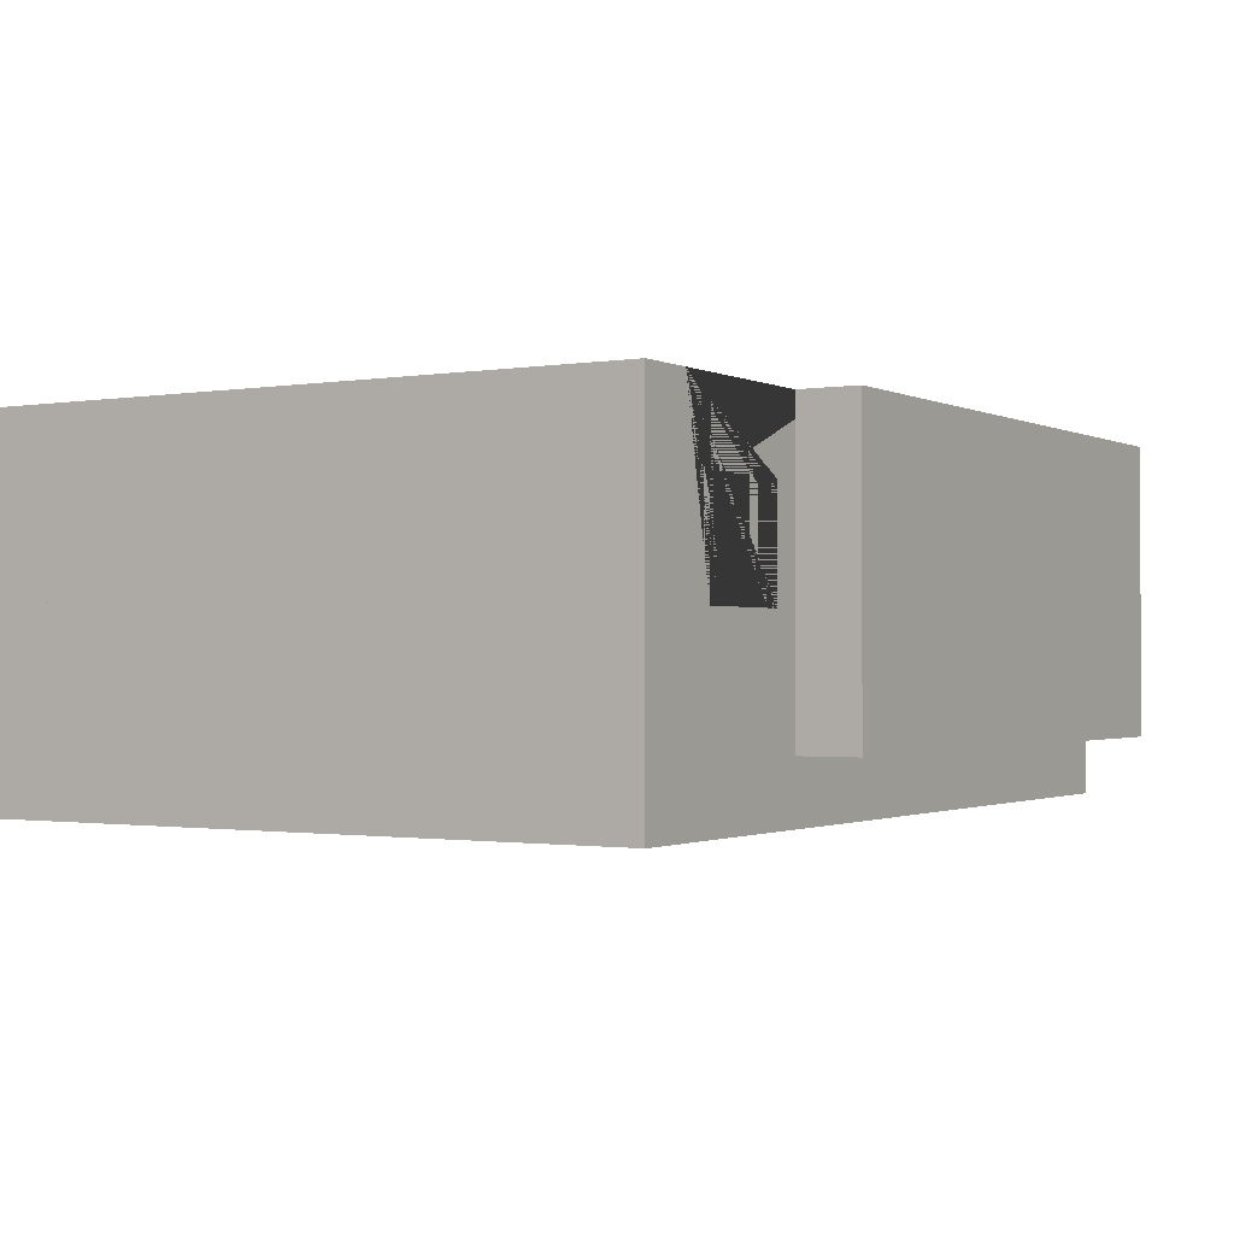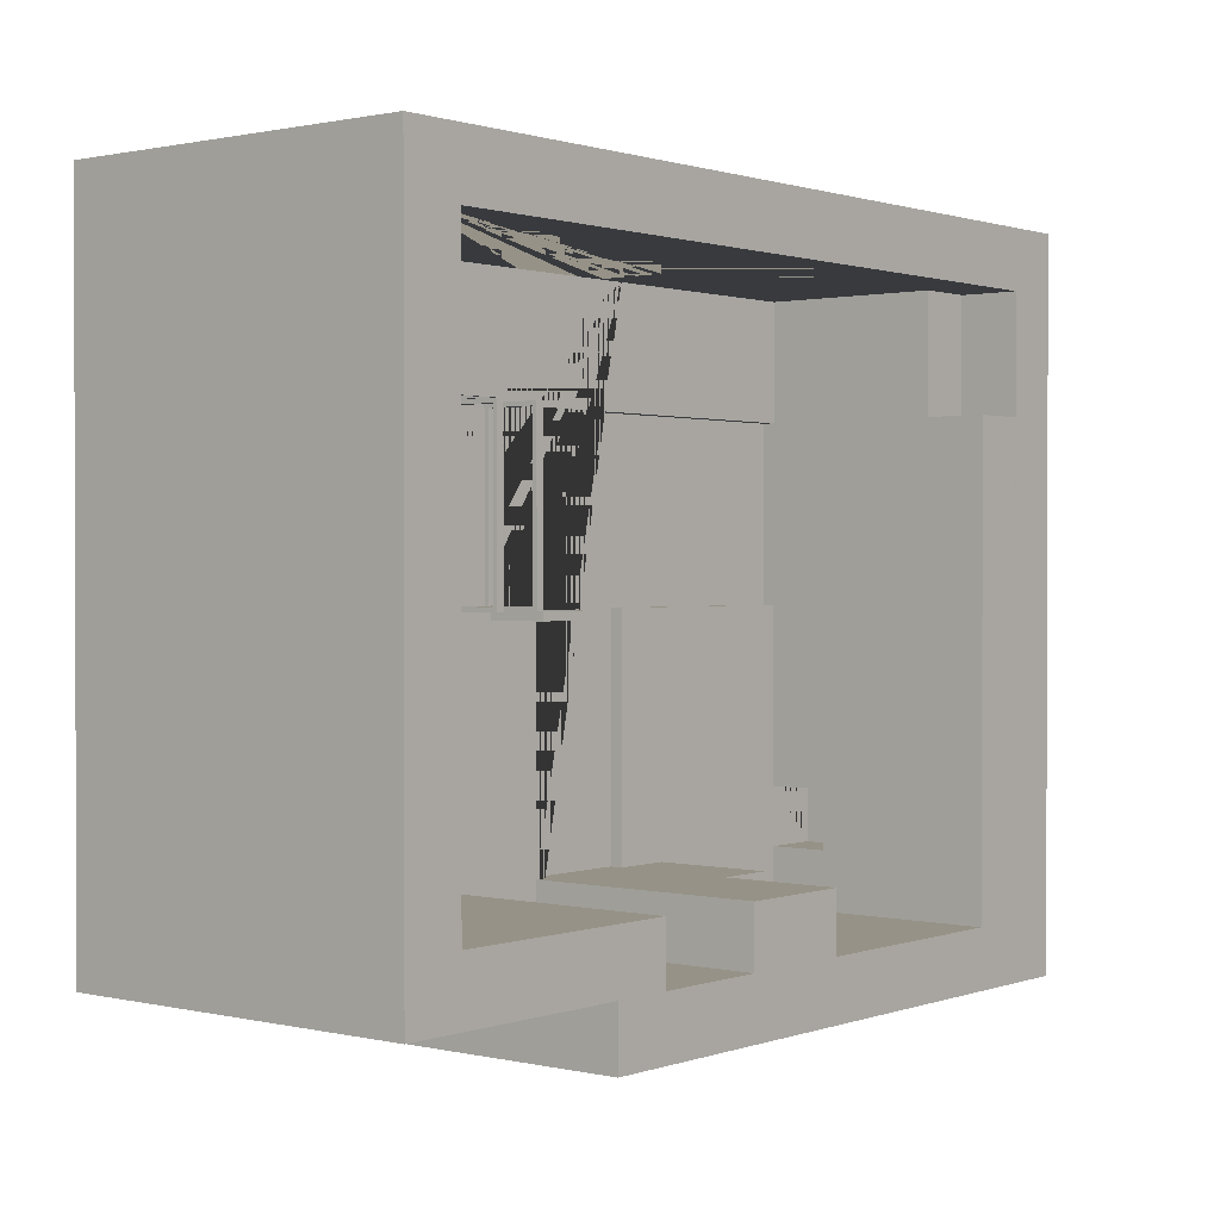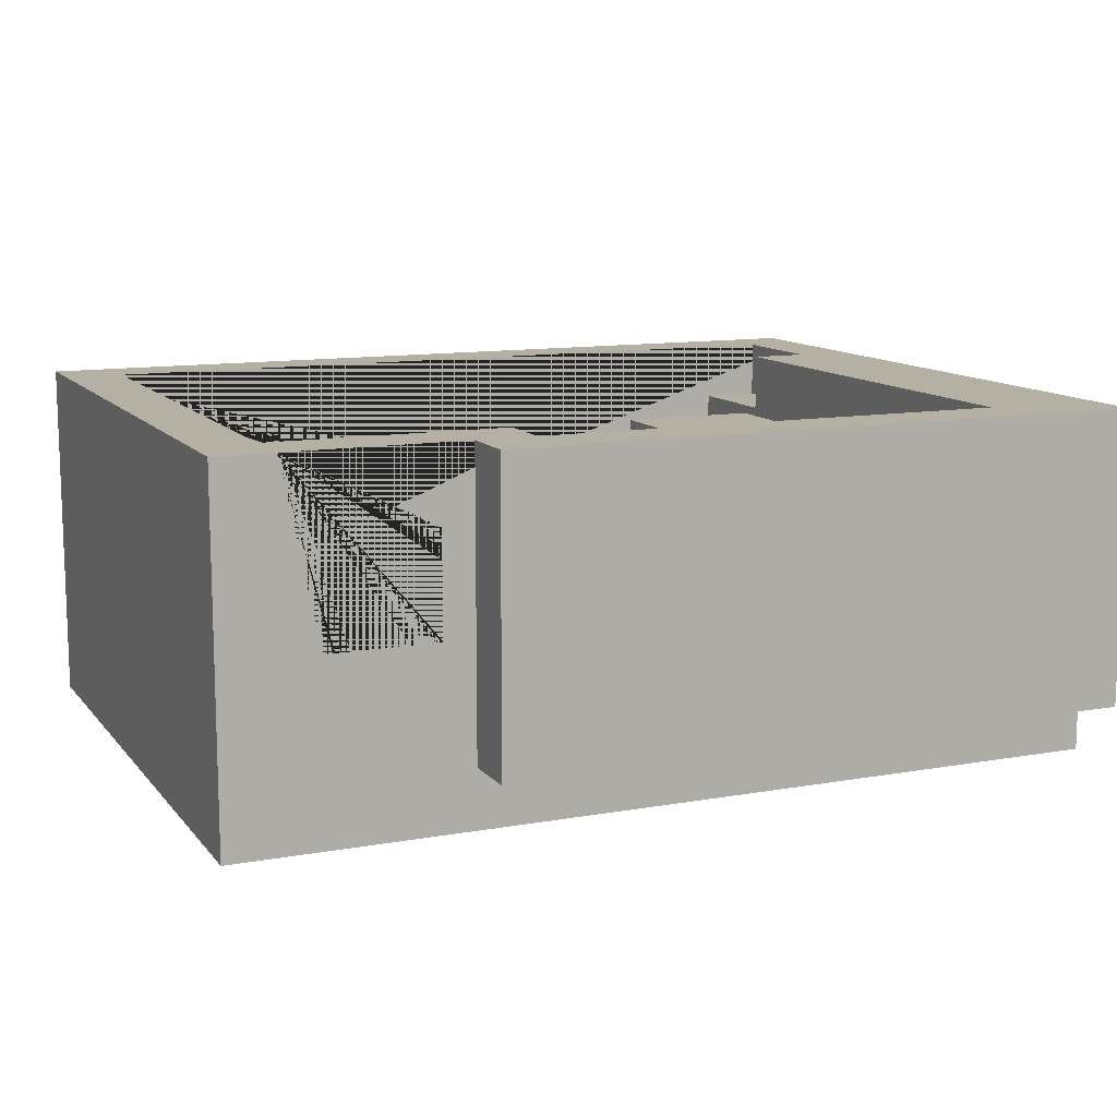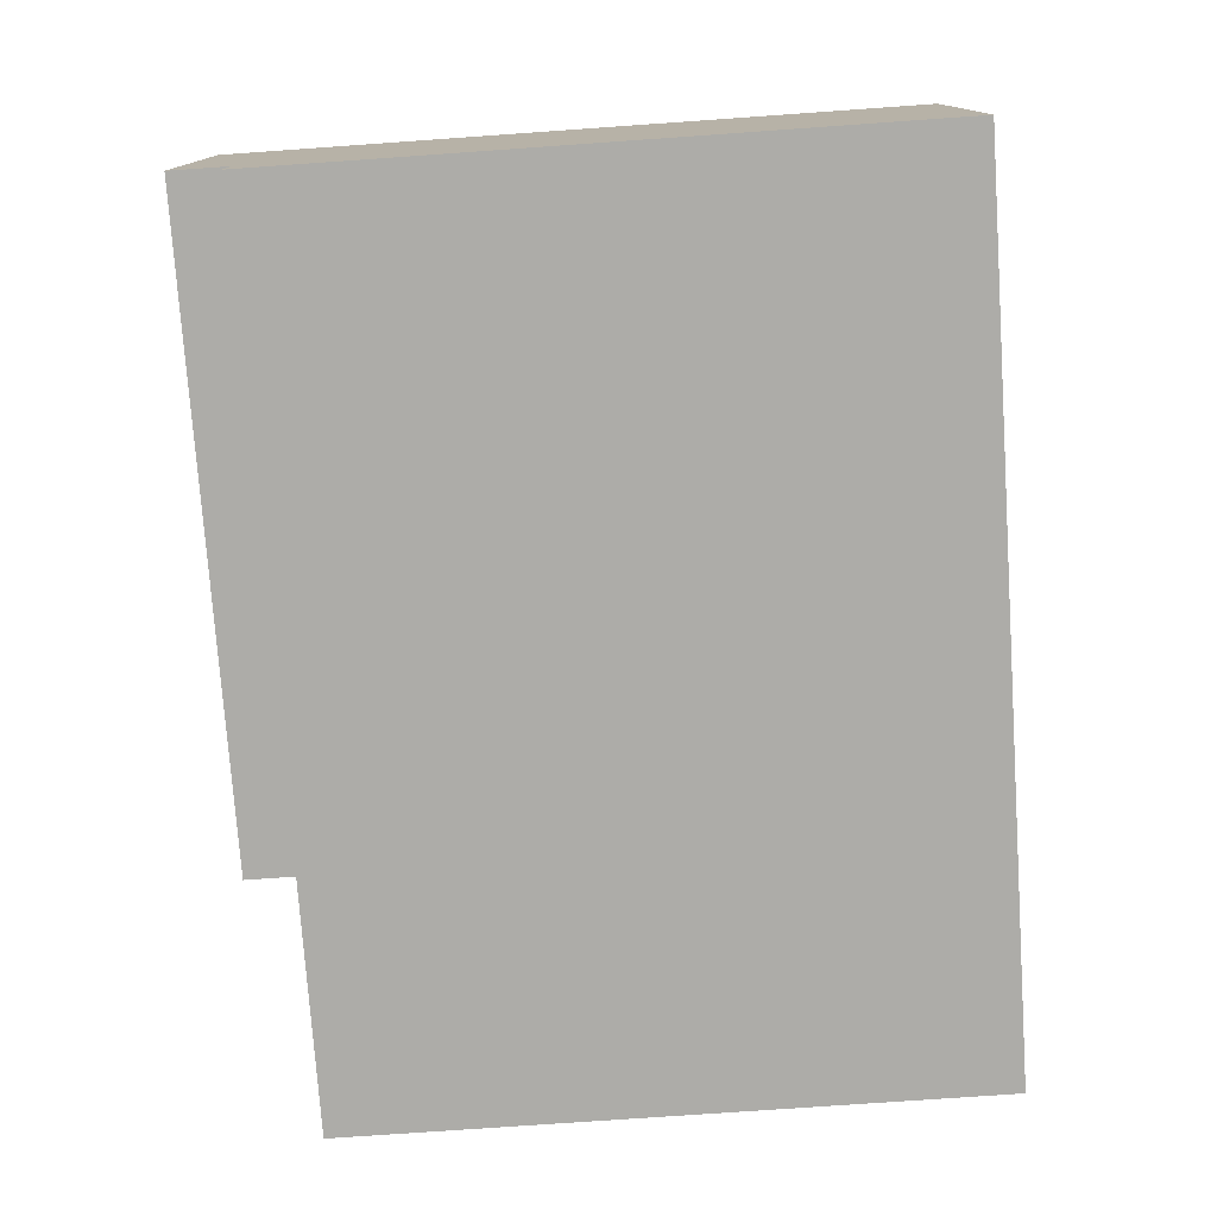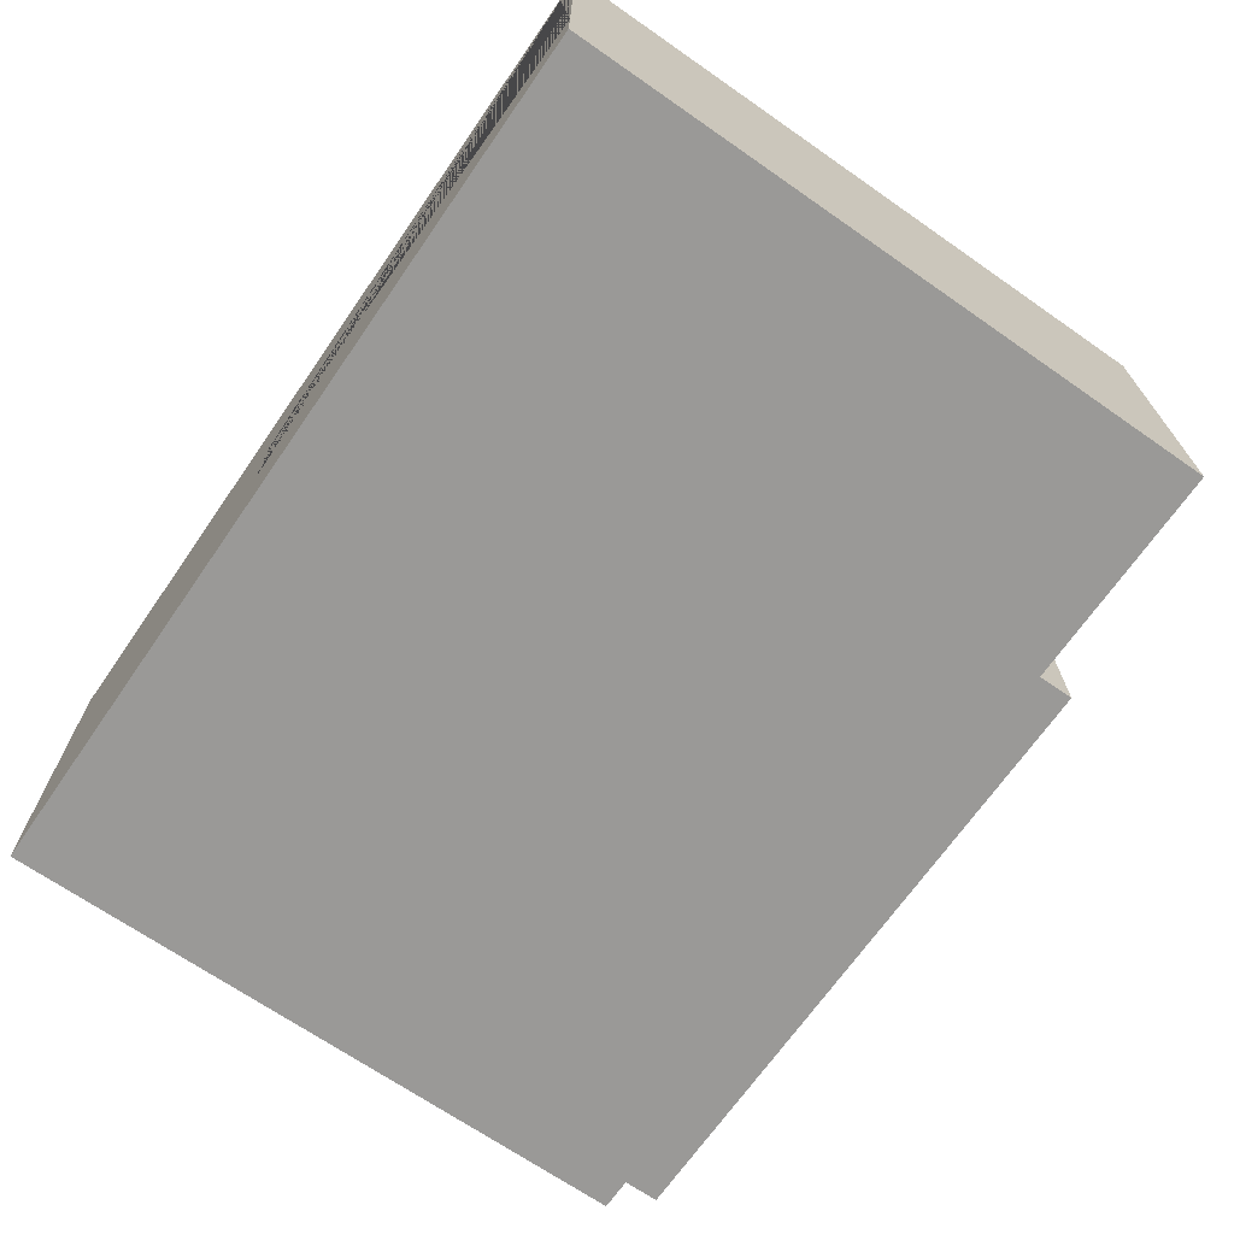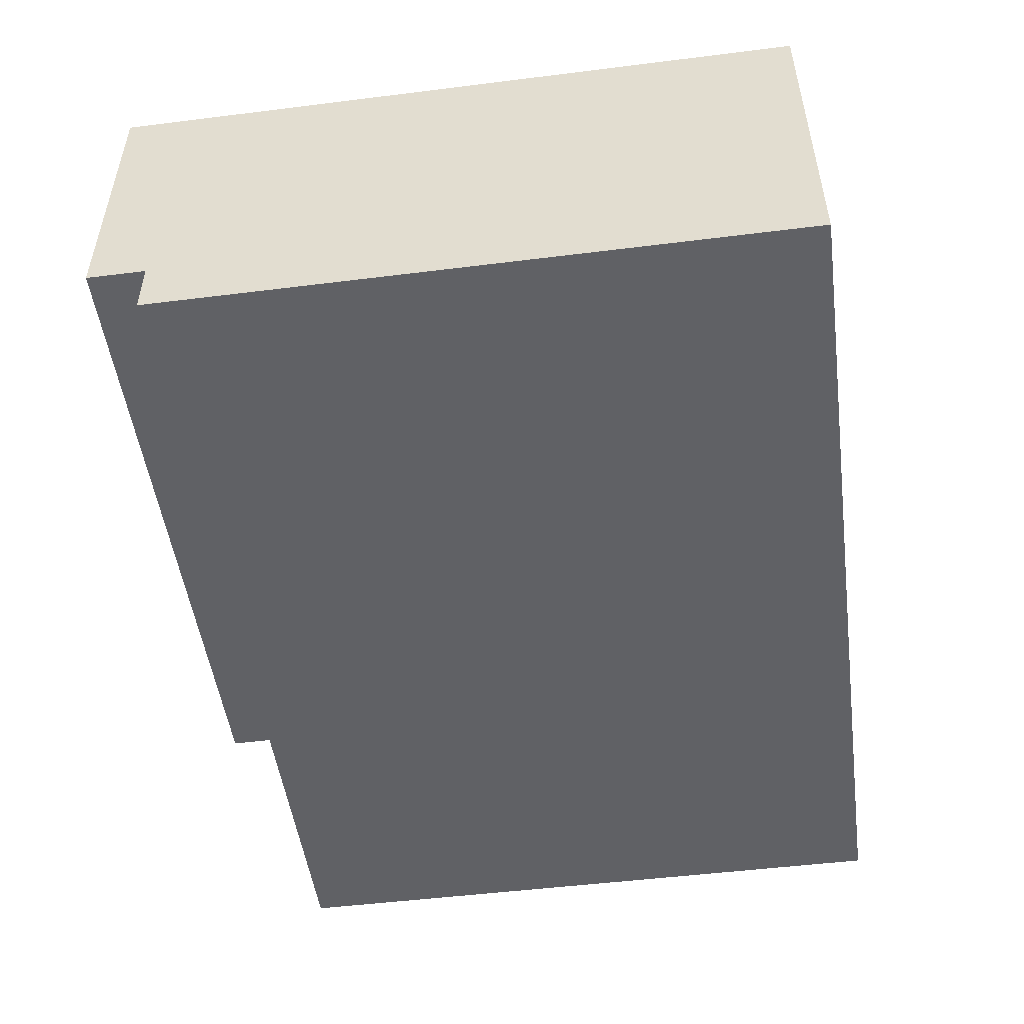
<metadata>
{"format":"obj","ext":"obj","renderer":"f3d","projection":"perspective","resolution":1024,"background":"white","views":[{"elev":-1.1,"azim":121.5,"up":"+Y"},{"elev":1.0,"azim":129.3,"up":"+Z"},{"elev":11.6,"azim":156.6,"up":"+Y"},{"elev":-76.7,"azim":-86.0,"up":"+Y"},{"elev":-68.9,"azim":55.2,"up":"+Y"},{"elev":-50.4,"azim":-82.2,"up":"+Y"}]}
</metadata>
<code>
g default
v -7 0 3
v -6 0 3
v -7 5 3
v -6 5 3
v -7 5 -3
v -6 5 -3
v -7 0 -3
v -6 0 -3
g pCube8
f 1 2 4 3
f 3 4 6 5
f 5 6 8 7
f 7 8 2 1
f 2 8 6 4
f 7 1 3 5
g default
v -8 0 5
v -7 0 5
v -8 5 5
v -7 5 5
v -8 5 -5
v -7 5 -5
v -8 0 -5
v -7 0 -5
g pCube9
f 9 10 12 11
f 11 12 14 13
f 13 14 16 15
f 15 16 10 9
f 10 16 14 12
f 15 9 11 13
g default
v -7 0 -4
v -6 0 -4
v -7 5 -4
v -6 5 -4
v -7 5 -5
v -6 5 -5
v -7 0 -5
v -6 0 -5
g pCube10
f 17 18 20 19
f 19 20 22 21
f 21 22 24 23
f 23 24 18 17
f 18 24 22 20
f 23 17 19 21
g default
v -2 0 -4
v 0 0 -4
v -2 5 -4
v 0 5 -4
v -2 5 -5
v 0 5 -5
v -2 0 -5
v 0 0 -5
g pCube11
f 25 26 28 27
f 27 28 30 29
f 29 30 32 31
f 31 32 26 25
f 26 32 30 28
f 31 25 27 29
g default
v -8 0 -5
v 3 0 -5
v -8 5 -5
v 3 5 -5
v -8 5 -6
v 3 5 -6
v -8 0 -6
v 3 0 -6
g pCube14
f 33 34 36 35
f 35 36 38 37
f 37 38 40 39
f 39 40 34 33
f 34 40 38 36
f 39 33 35 37
g default
v 6 0 5
v 7 0 5
v 6 5 5
v 7 5 5
v 6 5 -5
v 7 5 -5
v 6 0 -5
v 7 0 -5
g pCube15
f 41 42 44 43
f 43 44 46 45
f 45 46 48 47
f 47 48 42 41
f 42 48 46 44
f 47 41 43 45
g default
v -6 0 5
v -2 0 5
v -6 1 5
v -2 1 5
v -6 1 3
v -2 1 3
v -6 0 3
v -2 0 3
g partBc1
f 49 50 52 51
f 51 52 54 53
f 53 54 56 55
f 55 56 50 49
f 50 56 54 52
f 55 49 51 53
g default
v -7 0 5
v -6 0 5
v -7 4 5
v -6 4 5
v -7 4 3
v -6 4 3
v -7 0 3
v -6 0 3
g partBc2
f 57 58 60 59
f 59 60 62 61
f 61 62 64 63
f 63 64 58 57
f 58 64 62 60
f 63 57 59 61
g default
v 1.144 1 3
v 1.144 1.071 2.929
v 1.144 1.929 2.929
v 1.144 1.929 0.07138
v 1.144 2 0
v 1.144 2 3
v 1.144 1.071 0.07138
v 1.144 1 0
v 1 1 3
v 1 2 3
v 1 1 0
v 1 2 0
v 1 1.071 2.929
v 1 1.071 0.07138
v 1 1.929 0.07138
v 1 1.929 2.929
g pCube20
f 65 66 70
f 66 67 70
f 69 70 68
f 67 68 70
f 65 72 66
f 66 72 71
f 72 69 71
f 68 71 69
f 73 65 74
f 74 65 70
f 73 75 65
f 65 75 72
f 72 75 69
f 69 75 76
f 70 69 74
f 74 69 76
f 76 75 79
f 79 75 78
f 75 73 78
f 73 77 78
f 76 79 74
f 79 80 74
f 74 80 73
f 80 77 73
f 68 67 79
f 79 67 80
f 71 68 78
f 78 68 79
f 77 80 66
f 66 80 67
f 78 77 71
f 71 77 66
g default
v 0 1 0
v 0.07138 1.071 0
v 0.07138 1.929 0
v 0.9286 1.929 0
v 1 2 0
v 0 2 0
v 0.9286 1.071 0
v 1 1 0
v 0 1 -0.1438
v 0 2 -0.1438
v 1 1 -0.1438
v 1 2 -0.1438
v 0.07138 1.071 -0.1438
v 0.9286 1.071 -0.1438
v 0.9286 1.929 -0.1438
v 0.07138 1.929 -0.1438
g pasted__pCube20
f 81 82 86
f 82 83 86
f 85 86 84
f 83 84 86
f 81 88 82
f 82 88 87
f 88 85 87
f 84 87 85
f 89 81 90
f 90 81 86
f 89 91 81
f 81 91 88
f 88 91 85
f 85 91 92
f 86 85 90
f 90 85 92
f 92 91 95
f 95 91 94
f 91 89 94
f 89 93 94
f 92 95 90
f 95 96 90
f 90 96 89
f 96 93 89
f 84 83 95
f 95 83 96
f 87 84 94
f 94 84 95
f 93 96 82
f 82 96 83
f 94 93 87
f 87 93 82
g default
v 2 1 3.144
v 2.071 1.071 3.144
v 2.071 1.929 3.144
v 3.964 1.929 3.144
v 4.036 2 3.144
v 2 2 3.144
v 3.964 1.071 3.144
v 4.036 1 3.144
v 2 1 3
v 2 2 3
v 4.036 1 3
v 4.036 2 3
v 2.071 1.071 3
v 3.964 1.071 3
v 3.964 1.929 3
v 2.071 1.929 3
g pasted__pCube23
f 97 98 102
f 98 99 102
f 101 102 100
f 99 100 102
f 97 104 98
f 98 104 103
f 104 101 103
f 100 103 101
f 105 97 106
f 106 97 102
f 105 107 97
f 97 107 104
f 104 107 101
f 101 107 108
f 102 101 106
f 106 101 108
f 108 107 111
f 111 107 110
f 107 105 110
f 105 109 110
f 108 111 106
f 111 112 106
f 106 112 105
f 112 109 105
f 100 99 111
f 111 99 112
f 103 100 110
f 110 100 111
f 109 112 98
f 98 112 99
f 110 109 103
f 103 109 98
g default
v 2 1 3
v 2 1.071 2.929
v 2 1.929 2.929
v 2 1.929 0.07138
v 2 2 0
v 2 2 3
v 2 1.071 0.07138
v 2 1 0
v 1.856 1 3
v 1.856 2 3
v 1.856 1 -0
v 1.856 2 -0
v 1.856 1.071 2.929
v 1.856 1.071 0.07138
v 1.856 1.929 0.07138
v 1.856 1.929 2.929
g pasted__pCube24
f 113 114 118
f 114 115 118
f 117 118 116
f 115 116 118
f 113 120 114
f 114 120 119
f 120 117 119
f 116 119 117
f 121 113 122
f 122 113 118
f 121 123 113
f 113 123 120
f 120 123 117
f 117 123 124
f 118 117 122
f 122 117 124
f 124 123 127
f 127 123 126
f 123 121 126
f 121 125 126
f 124 127 122
f 127 128 122
f 122 128 121
f 128 125 121
f 116 115 127
f 127 115 128
f 119 116 126
f 126 116 127
f 125 128 114
f 114 128 115
f 126 125 119
f 119 125 114
g default
v -3 0 -4
v -2 0 -4
v -3 3 -4
v -2 3 -4
v -3 3 -5
v -2 3 -5
v -3 0 -5
v -2 0 -5
g pasted__pasted__pCube21
f 129 130 132 131
f 131 132 134 133
f 133 134 136 135
f 135 136 130 129
f 130 136 134 132
f 135 129 131 133
g default
v 4 0 -3
v 6 0 -3
v 4 2 -3
v 6 2 -3
v 4 2 -4
v 6 2 -4
v 4 0 -4
v 6 0 -4
g pasted__pCube22
f 137 138 140 139
f 139 140 142 141
f 141 142 144 143
f 143 144 138 137
f 138 144 142 140
f 143 137 139 141
g default
v 0 1 -4
v 0 1 -5
v 0 0 -5
v 0 0 -4
v 0 0 0
v 0 1 0
v -2 1 5
v 6 1 5
v 6 1 3
v 2 1 3
v 2 1 0
v 6 1 0
v 6 1 -3
v 4 1 -3
v 4 1 -4
v 2 1 -4
v 2 1 -5
v 1 1 0
v 1 1 3
v -2 1 3
v 2 0 -5
v -2 0 3
v 1 0 3
v 1 0 0
v 2 0 -4
v 4 0 -4
v 4 0 -3
v 6 0 -3
v 6 0 0
v 2 0 0
v 2 0 3
v 6 0 3
v 6 0 5
v -2 0 5
v -2 1 0
v -2 0 0
v -2 0 -4
v -2 1 -4
v -7 1 -4
v -7 1 -3
v -6 1 -3
v -6 1 0
v -3 1 -4
v -3 1 -5
v -6 1 -5
v -6 1 -4
v -6 0 0
v -6 0 -5
v -3 0 -5
v -3 0 -4
v -6 0 -3
v -7 0 -3
v -7 0 -4
v -6 0 -4
g pCube23
f 145 146 147 148
f 149 150 145 148
f 151 152 153 154 155 156 157 158 159 160 161 146 145 150 162 163 164
f 146 161 165 147
f 166 167 168 149 148 147 165 169 170 171 172 173 174 175 176 177 178
f 149 168 162 150
f 151 164 166 178
f 178 177 152 151
f 153 152 177 176
f 175 154 153 176
f 155 154 175 174
f 173 156 155 174
f 157 156 173 172
f 170 169 160 159
f 169 165 161 160
f 168 167 163 162
f 164 163 167 166
f 158 157 172 171
f 159 158 171 170
f 179 180 181 182
f 183 184 185 186 179 182 187 188 189 190
f 186 191 180 179
f 192 193 194 181 180 191 195 196 197 198
f 187 182 181 194
f 198 197 183 190
f 197 196 184 183
f 185 184 196 195
f 186 185 195 191
f 188 187 194 193
f 193 192 189 188
f 190 189 192 198
g default
v -7 2 -3
v -6 2 -3
v -7 5 -3
v -6 5 -3
v -7 5 -4
v -6 5 -4
v -7 2 -4
v -6 2 -4
g pCube24
f 199 200 202 201
f 201 202 204 203
f 203 204 206 205
f 205 206 200 199
f 200 206 204 202
f 205 199 201 203
g default
v -6 0 3.546
v 6 0 3.546
v -6 0.7869 3.546
v 6 0.7869 3.546
v -6 0.7869 -4.703
v 6 0.7869 -4.703
v -6 0 -4.703
v 6 0 -4.703
g pCube27
f 207 208 209
f 209 208 210
f 209 210 211
f 211 210 212
f 211 212 213
f 213 212 214
f 213 214 207
f 207 214 208
f 208 214 210
f 210 214 212
f 213 207 211
f 211 207 209
g default
v -8 -1 6
v 7 -1 6
v -8 0 6
v 7 0 6
v -8 0 -5
v 7 0 -5
v -8 -1 -5
v 7 -1 -5
g pCube28
f 215 216 218 217
f 217 218 220 219
f 219 220 222 221
f 221 222 216 215
f 216 222 220 218
f 221 215 217 219
g default
v -0.04351 1 5
v -0.9647 1 5
v -0.9647 1 6
v -0.04351 1 6
v 7 0 6
v -8 0 6
v -8 0 5
v 7 0 5
v 0.4004 1.093 6
v 0.4004 1 6
v -8 5 6
v -8 5 5
v 7 5 5
v 7 5 6
v 0.4004 1.356 6
v -1.463 1 6
v -1.463 1.084 6
v -1.463 1.084 5
v -1.463 1.386 5
v -1.463 1.386 6
v 0.4004 1 5
v 0.4004 1.093 5
v 0.4004 1.356 5
v 0.4004 1.508 6
v -1.463 1 5
v -1.463 1.537 5
v -1.463 1.537 6
v -1.463 2.331 6
v -1.463 2.741 6
v 0.4004 2.741 6
v 0.4004 2.179 6
v 0.4004 2.308 5
v 0.4004 2.741 5
v -1.463 2.741 5
v -1.463 2.203 5
v 0.4004 1.508 5
v 0.4004 1.687 6
v -1.463 1.715 5
v -1.463 1.715 6
v 0.4004 2.043 6
v -1.463 2.293 6
v -1.463 2.068 5
v 0.4004 2.27 5
v 0.4004 1.687 5
v 0.4004 1.873 6
v -1.463 1.899 5
v -1.463 1.899 6
v -1.463 2.203 6
v 0.4004 2.179 5
v 0.4004 1.873 5
v -1.463 2.068 6
v 0.4004 2.043 5
g pCube31
f 225 226 232 243 223 224 247 238
f 236 233 228 227 267 259 246 237 231 232 226 225 238 239 242 249 261 269 273 270 263 250 251 252 253 262
f 229 230 227 228
f 229 228 233 234
f 227 230 235 236
f 235 230 229 234 271 265 254 255 256 257 264 268 260 248 241 240 247 224 223 243 244 245 258 266 272 274
f 233 236 235 234
f 252 251 256 255
f 232 231 237 246 259 267 262 253 252 255 254 265 271 274 272 266 258 245 244 243
f 247 240 241 248 260 268 264 257 256 251 250 263 270 273 269 261 249 242 239 238
g default
v 4.963 2 -5
v 4.026 2 -5
v 4.026 2 -4
v 4.963 2 -4
v 5.392 3.638 -4
v 6 5 -4
v 5.332 3.741 -4
v 5.392 3.741 -4
v 5.392 3.419 -4
v 2 5 -4
v 3.622 3.741 -4
v 5.392 2 -4
v 5.238 2 -4
v 6 0 -4
v 6 5 -5
v 2 5 -5
v 3.589 3.741 -4
v 6 0 -5
v 5.204 2 -4
v 2 0 -5
v 2 0 -4
v 3.622 3.741 -5
v 5.332 3.741 -5
v 3.529 3.72 -4
v 3.529 3.741 -4
v 5.238 2 -5
v 5.392 2 -5
v 5.392 3.419 -5
v 5.112 2 -4
v 3.529 2.014 -5
v 3.529 3.247 -5
v 3.529 3.247 -4
v 3.529 2.014 -4
v 3.589 3.741 -5
v 5.392 3.638 -5
v 5.392 3.741 -5
v 3.529 3.603 -4
v 5.204 2 -5
v 3.55 2 -5
v 3.529 2 -5
v 3.529 3.441 -5
v 3.529 3.441 -4
v 3.55 2 -4
v 3.529 2 -4
v 3.529 3.72 -5
v 3.529 3.741 -5
v 3.806 2 -5
v 3.806 2 -4
v 5.112 2 -5
v 3.644 2 -5
v 3.529 3.603 -5
v 3.644 2 -4
g pCube32
f 275 276 321 324 313 314 318 317 326 322 277 278 303 293 287 286 301 300 312 323
f 317 318 307 306 316 311 298 299 291 285 281 282 279 283 286 287 288 280 284 295 288 303 278 277 322 326
f 284 280 289 290
f 288 292 289 280
f 293 288 287
f 294 295 284 290
f 289 292 294 290 309 310 297 296 308 320 319 325 315 305 304 314 313 324 321 276 275 323 312 300 301 302
f 294 292 288 295
f 303 288 293
f 282 281 285 291 299 320 308 296 297 310
f 286 283 279 282 310 309 302 301
f 314 304 305 315 325 319 320 299 298 311 316 306 307 318

</code>
